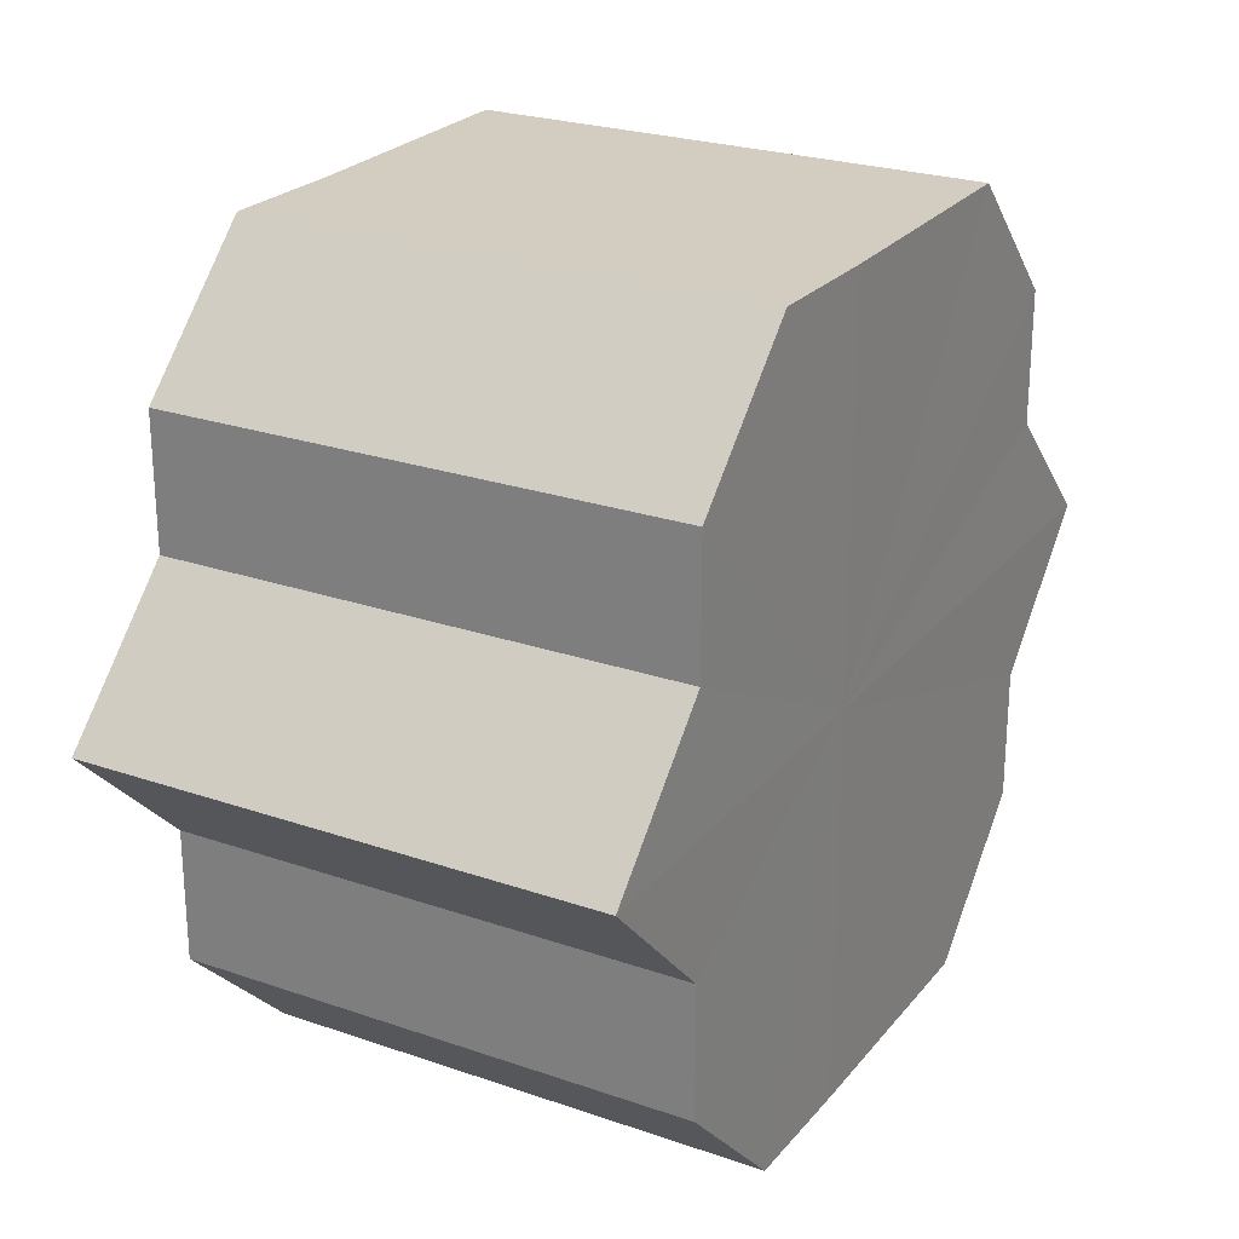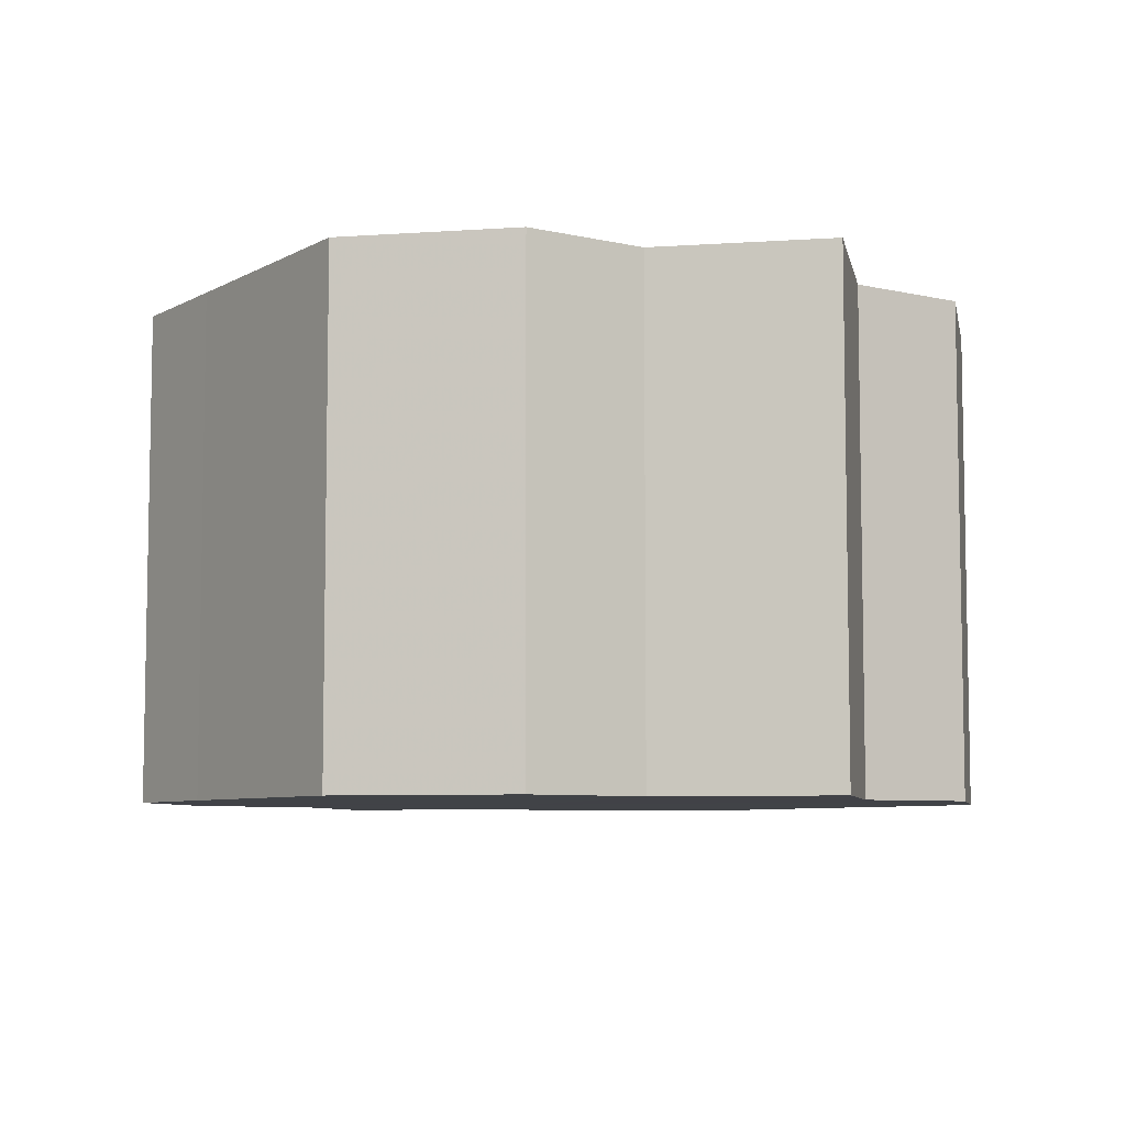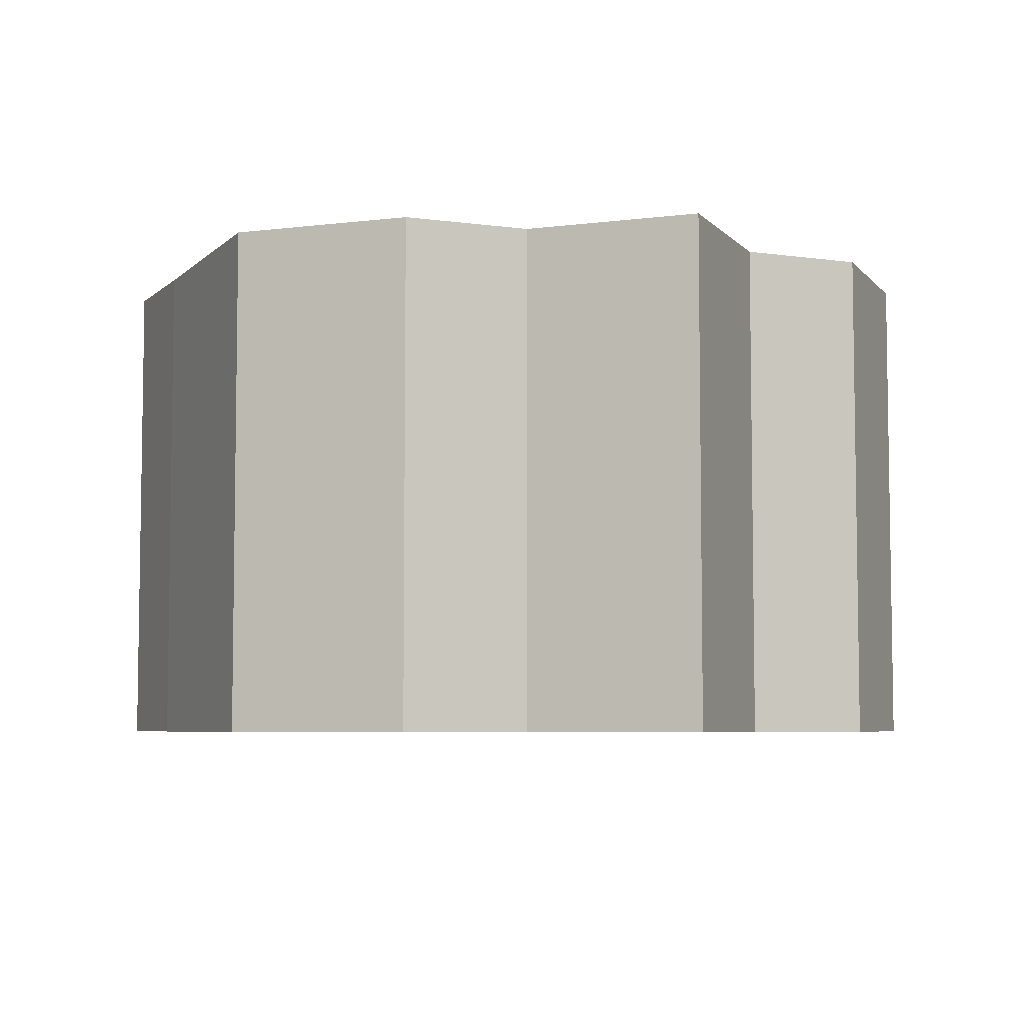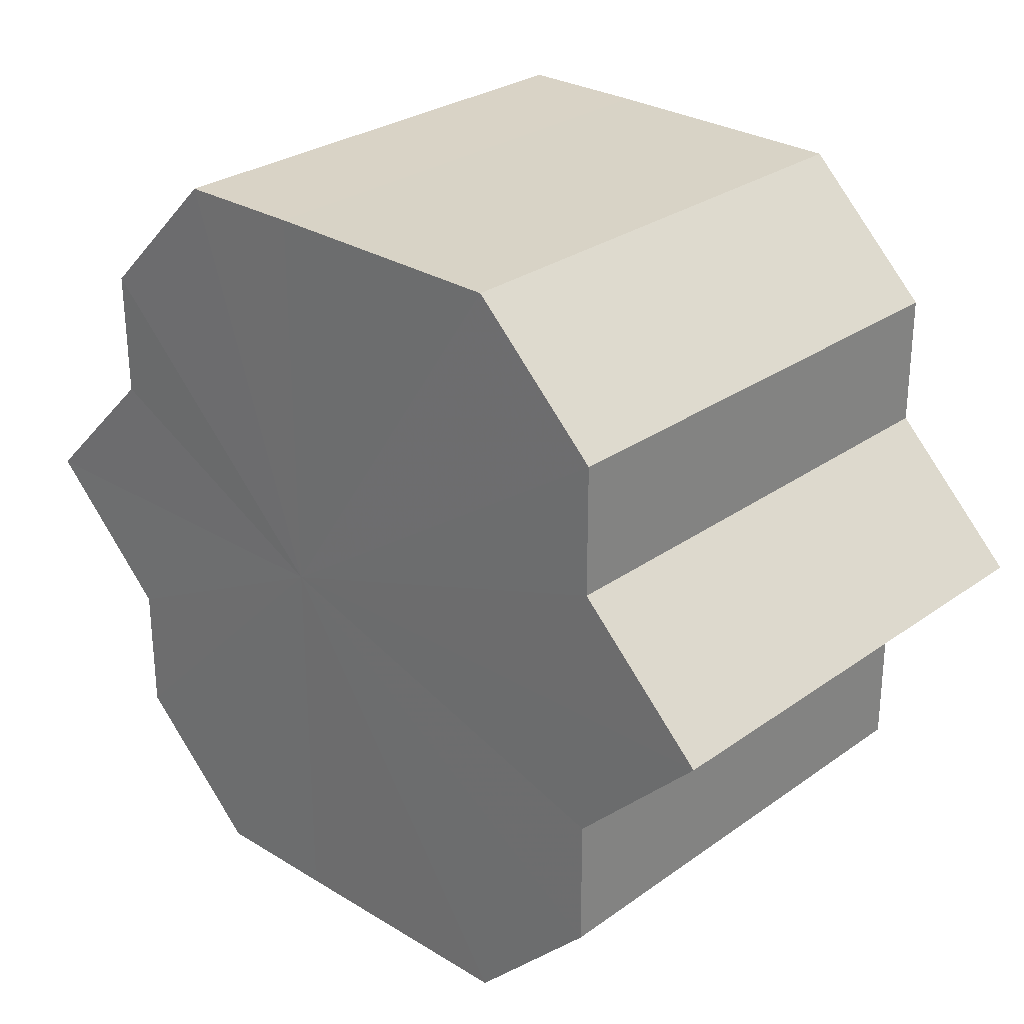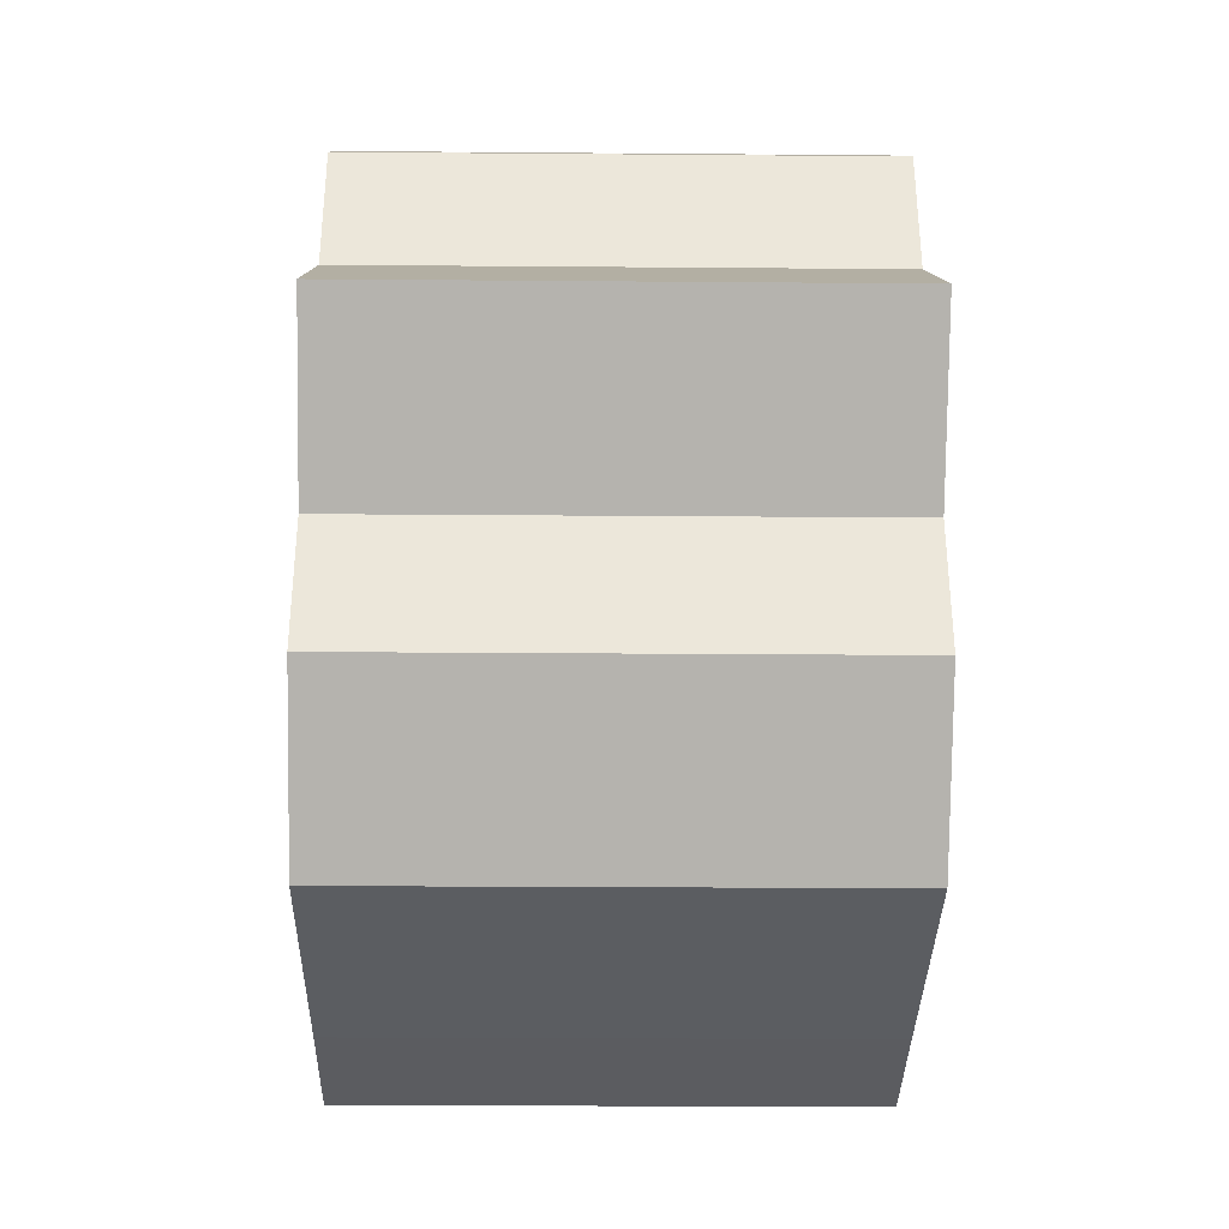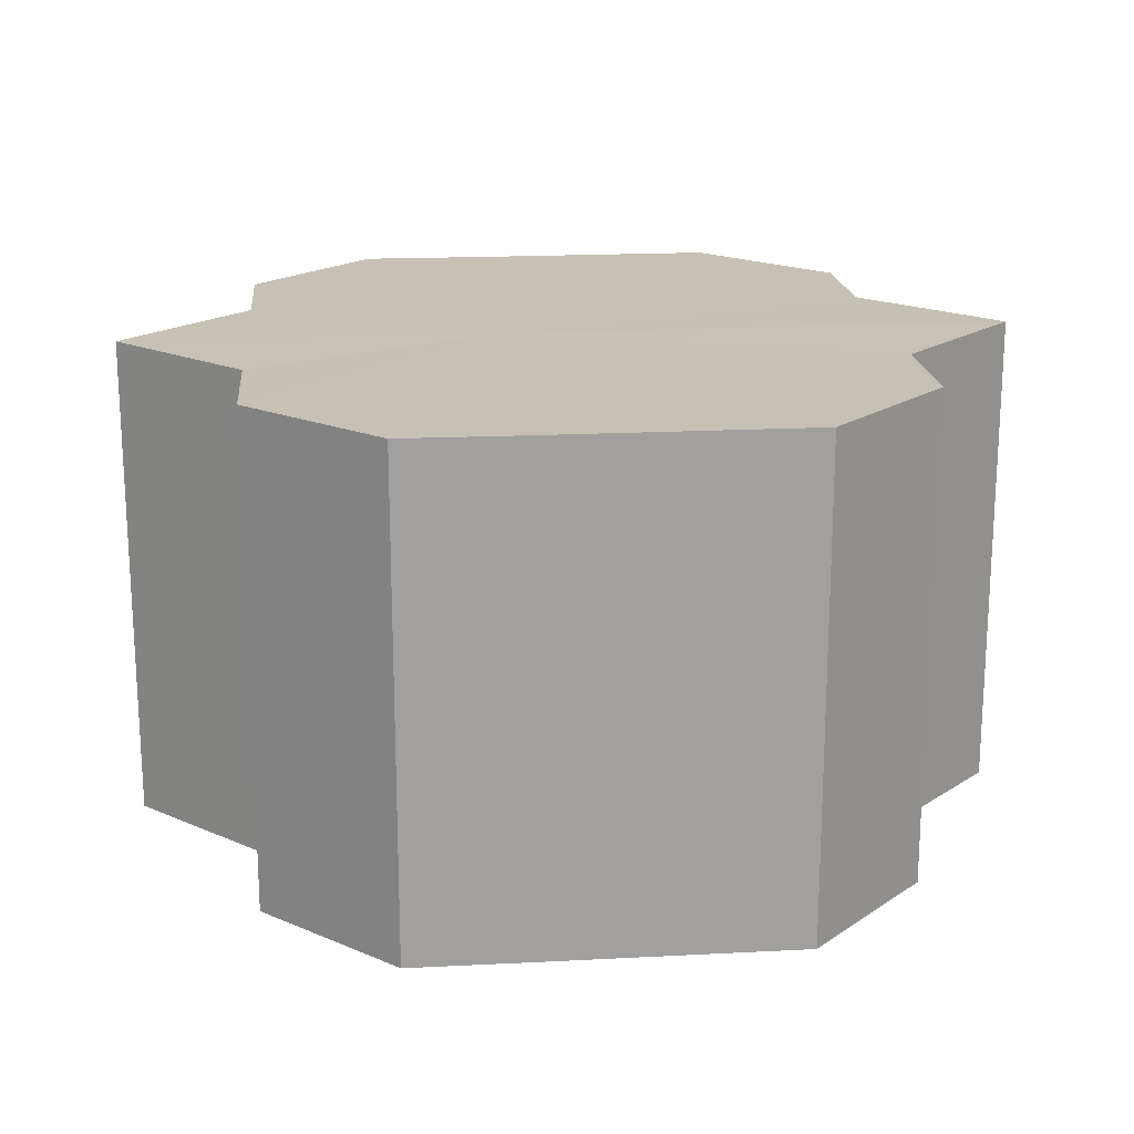
<metadata>
{"format":"obj","ext":"obj","renderer":"f3d","projection":"perspective","resolution":1024,"background":"white","views":[{"elev":24.5,"azim":-60.6,"up":"+Y"},{"elev":-6.9,"azim":56.1,"up":"+Z"},{"elev":-5.7,"azim":66.3,"up":"+Z"},{"elev":28.0,"azim":42.8,"up":"+Y"},{"elev":-35.0,"azim":89.0,"up":"+Y"},{"elev":18.7,"azim":-5.6,"up":"+Z"}]}
</metadata>
<code>
o 944
v 2202 1859 7.377
v 2202 1859 7.377
v 2202 1859 7.416
v 2202 1859 7.377
v 2202 1859 7.416
v 2202 1859 7.377
v 2202 1859 7.416
v 2202 1859 7.377
v 2202 1859 7.416
v 2202 1859 7.377
v 2202 1859 7.416
v 2202 1859 7.377
v 2202 1859 7.416
v 2202 1859 7.377
v 2202 1859 7.416
v 2202 1859 7.377
v 2202 1859 7.416
v 2202 1859 7.377
v 2202 1859 7.416
v 2202 1859 7.377
v 2202 1859 7.416
v 2202 1859 7.377
v 2202 1859 7.416
v 2202 1859 7.377
v 2202 1859 7.416
v 2202 1859 7.377
v 2202 1859 7.416
v 2202 1859 7.377
v 2202 1859 7.416
v 2202 1859 7.377
v 2202 1859 7.416
v 2202 1859 7.377
v 2202 1859 7.416
v 2202 1859 7.377
v 2202 1859 7.377
v 2202 1859 7.377
v 2202 1859 7.377
v 2202 1859 7.377
v 2202 1859 7.377
v 2202 1859 7.377
v 2202 1859 7.377
v 2202 1859 7.377
v 2202 1859 7.377
v 2202 1859 7.377
v 2202 1859 7.377
v 2202 1859 7.377
v 2202 1859 7.377
v 2202 1859 7.377
v 2202 1859 7.377
v 2202 1859 7.416
v 2202 1859 7.416
v 2202 1859 7.416
v 2202 1859 7.377
v 2202 1859 7.416
v 2202 1859 7.377
v 2202 1859 7.416
v 2202 1859 7.377
v 2202 1859 7.416
v 2202 1859 7.377
v 2202 1859 7.416
v 2202 1859 7.377
v 2202 1859 7.416
v 2202 1859 7.377
v 2202 1859 7.416
v 2202 1859 7.377
v 2202 1859 7.377
v 2202 1859 7.377
v 2202 1859 7.377
v 2202 1859 7.416
v 2202 1859 7.377
v 2202 1859 7.416
v 2202 1859 7.377
v 2202 1859 7.416
v 2202 1859 7.377
v 2202 1859 7.416
v 2202 1859 7.377
v 2202 1859 7.416
v 2202 1859 7.377
v 2202 1859 7.416
v 2202 1859 7.377
v 2202 1859 7.416
v 2202 1859 7.416
v 2202 1859 7.416
v 2202 1859 7.416
v 2202 1859 7.416
v 2202 1859 7.416
v 2202 1859 7.416
v 2202 1859 7.416
v 2202 1859 7.416
v 2202 1859 7.416
v 2202 1859 7.416
v 2202 1859 7.416
v 2202 1859 7.416
v 2202 1859 7.416
v 2202 1859 7.416
v 2202 1859 7.416
v 2202 1859 7.416
v 2202 1859 7.416
f 1 2 3
f 2 4 5
f 6 1 7
f 4 8 9
f 8 10 11
f 12 6 13
f 14 12 15
f 16 14 17
f 17 18 19
f 19 20 21
f 21 22 23
f 23 24 25
f 25 26 27
f 27 28 29
f 29 30 31
f 31 32 33
f 34 32 35
f 34 36 32
f 34 35 37
f 34 38 36
f 34 37 39
f 34 40 38
f 34 39 41
f 34 42 40
f 34 41 43
f 34 44 42
f 34 43 45
f 34 46 44
f 34 45 47
f 34 48 46
f 34 47 49
f 34 49 48
f 50 49 51
f 52 53 50
f 54 55 52
f 56 57 54
f 58 59 56
f 60 61 58
f 62 63 60
f 64 65 62
f 66 67 64
f 67 68 69
f 68 70 71
f 70 72 73
f 72 74 75
f 74 76 77
f 76 78 79
f 78 80 81
f 82 83 84
f 82 85 83
f 82 84 86
f 82 87 85
f 82 86 88
f 82 89 87
f 82 88 90
f 82 91 89
f 82 90 92
f 82 93 91
f 82 92 94
f 82 95 93
f 82 94 96
f 82 97 95
f 82 96 98
f 82 98 97

</code>
